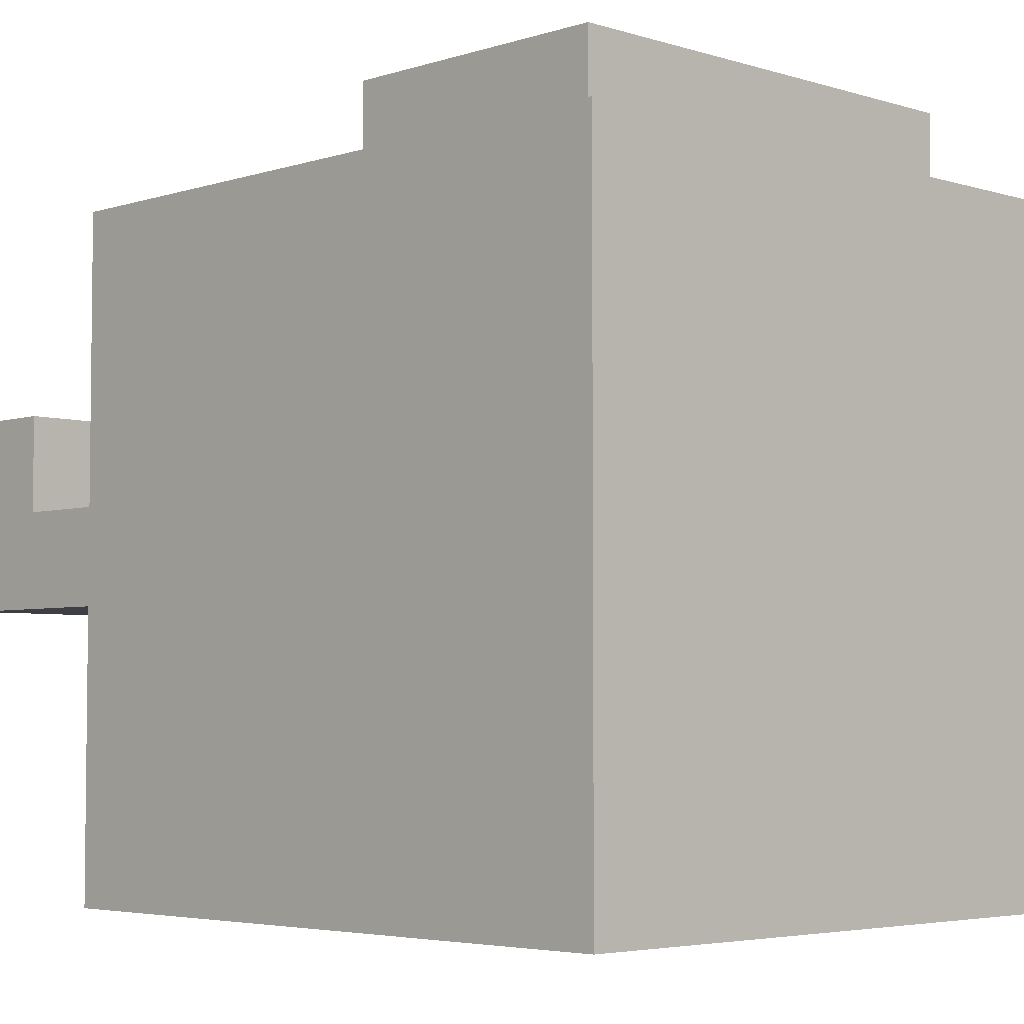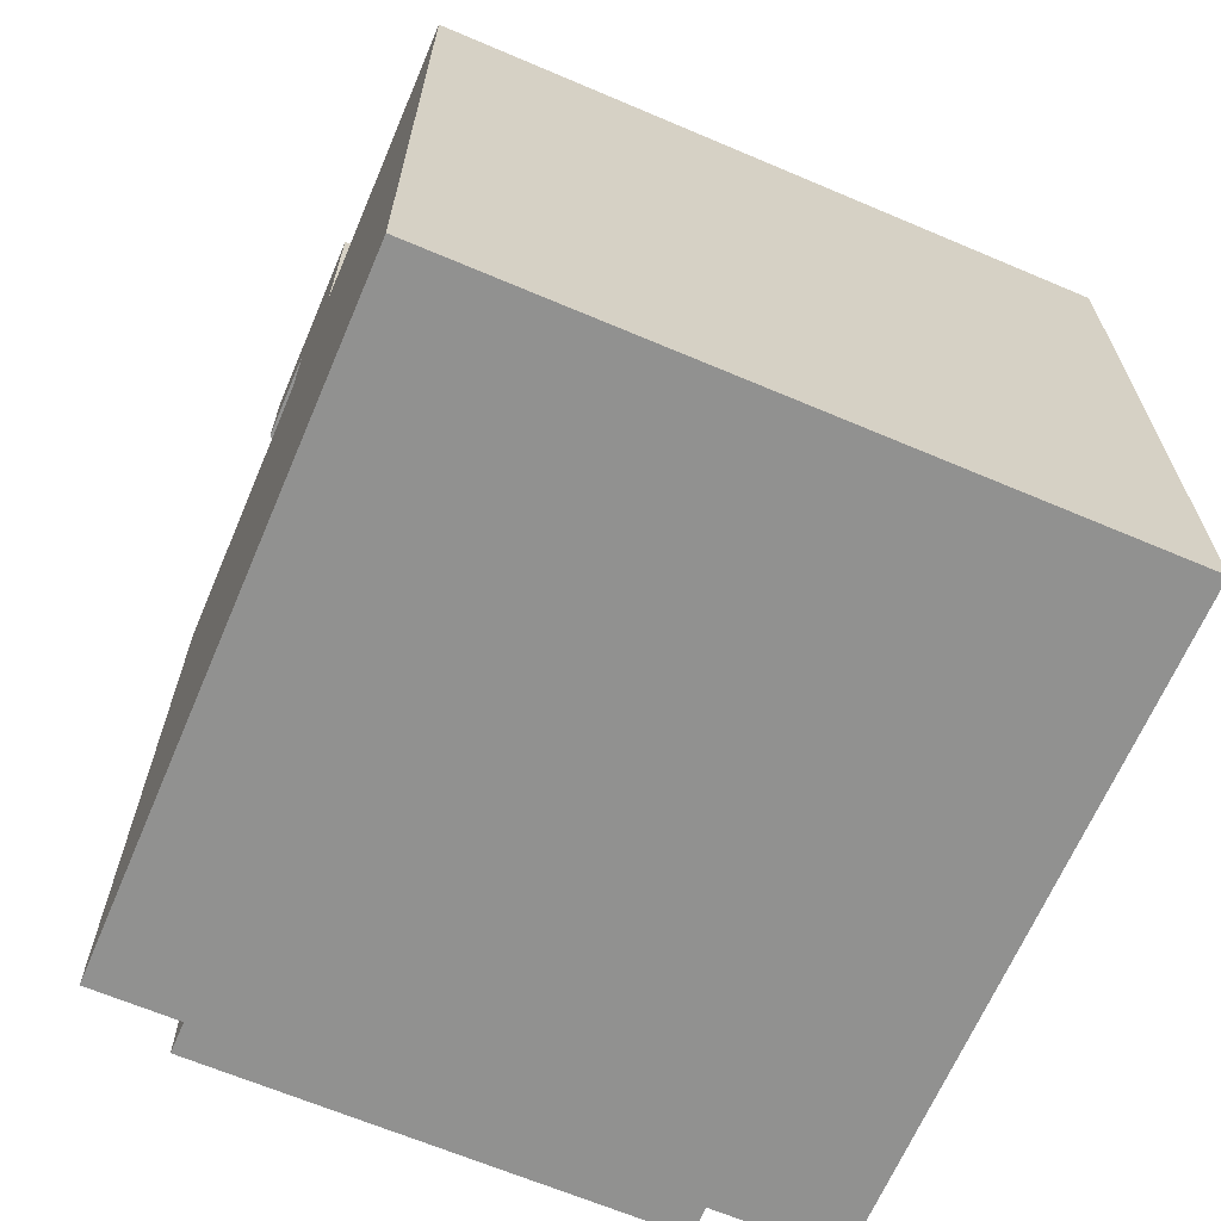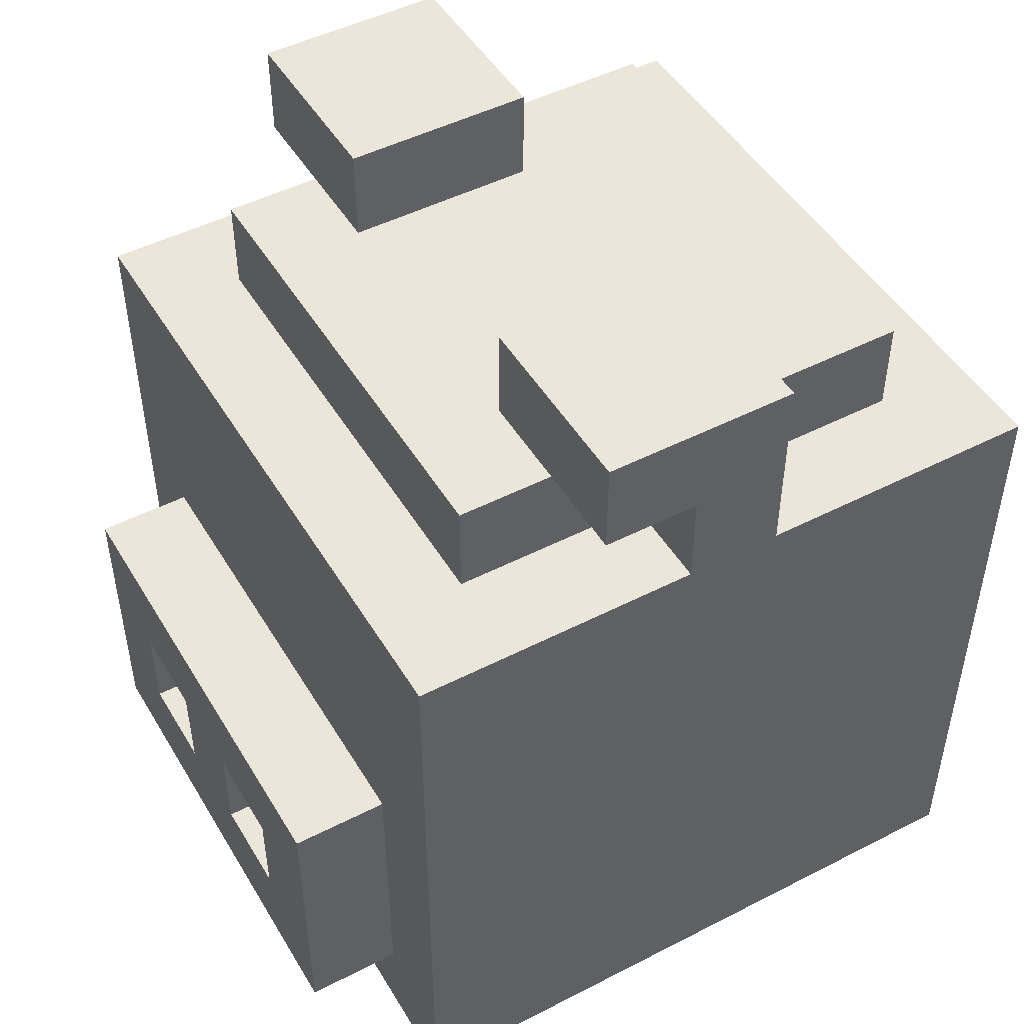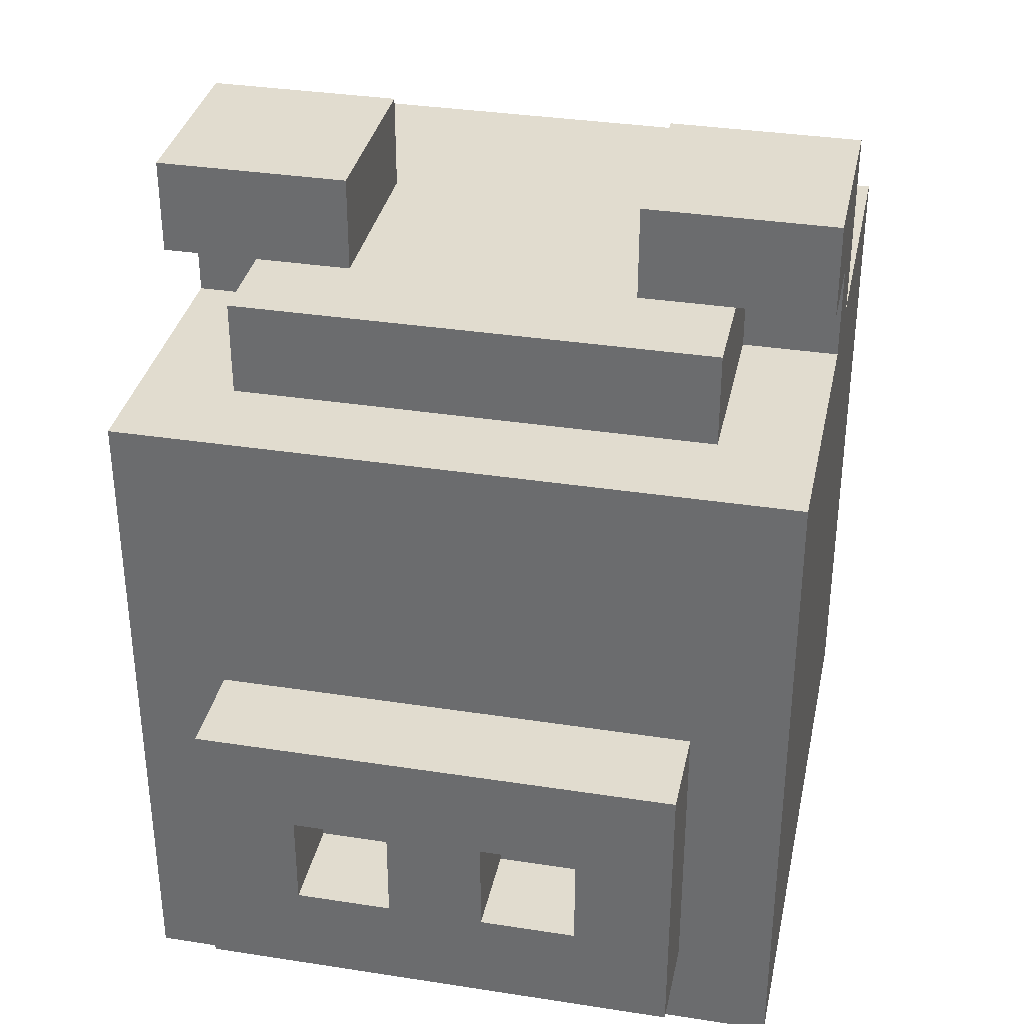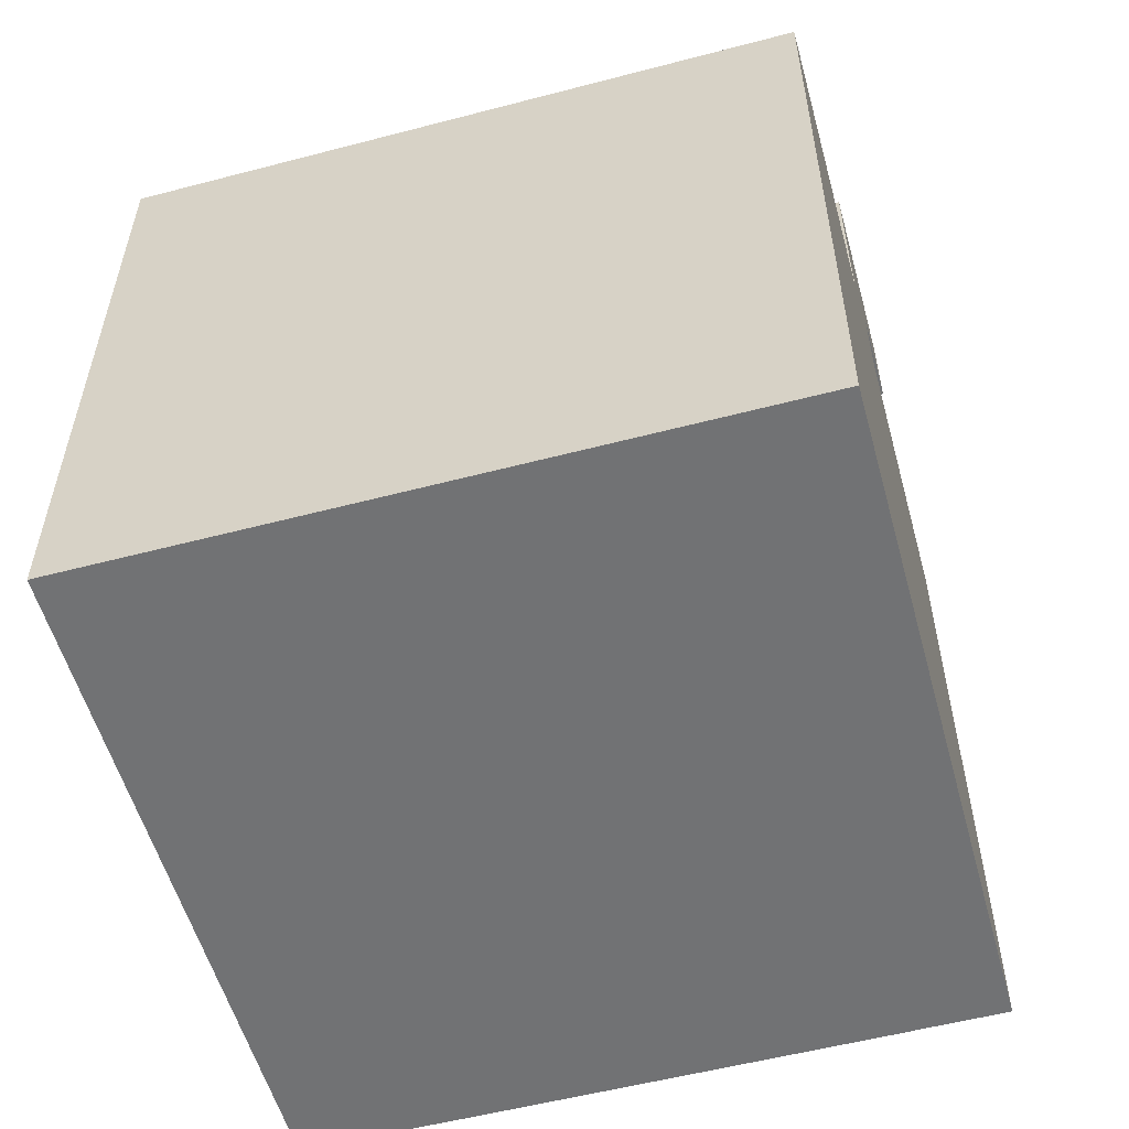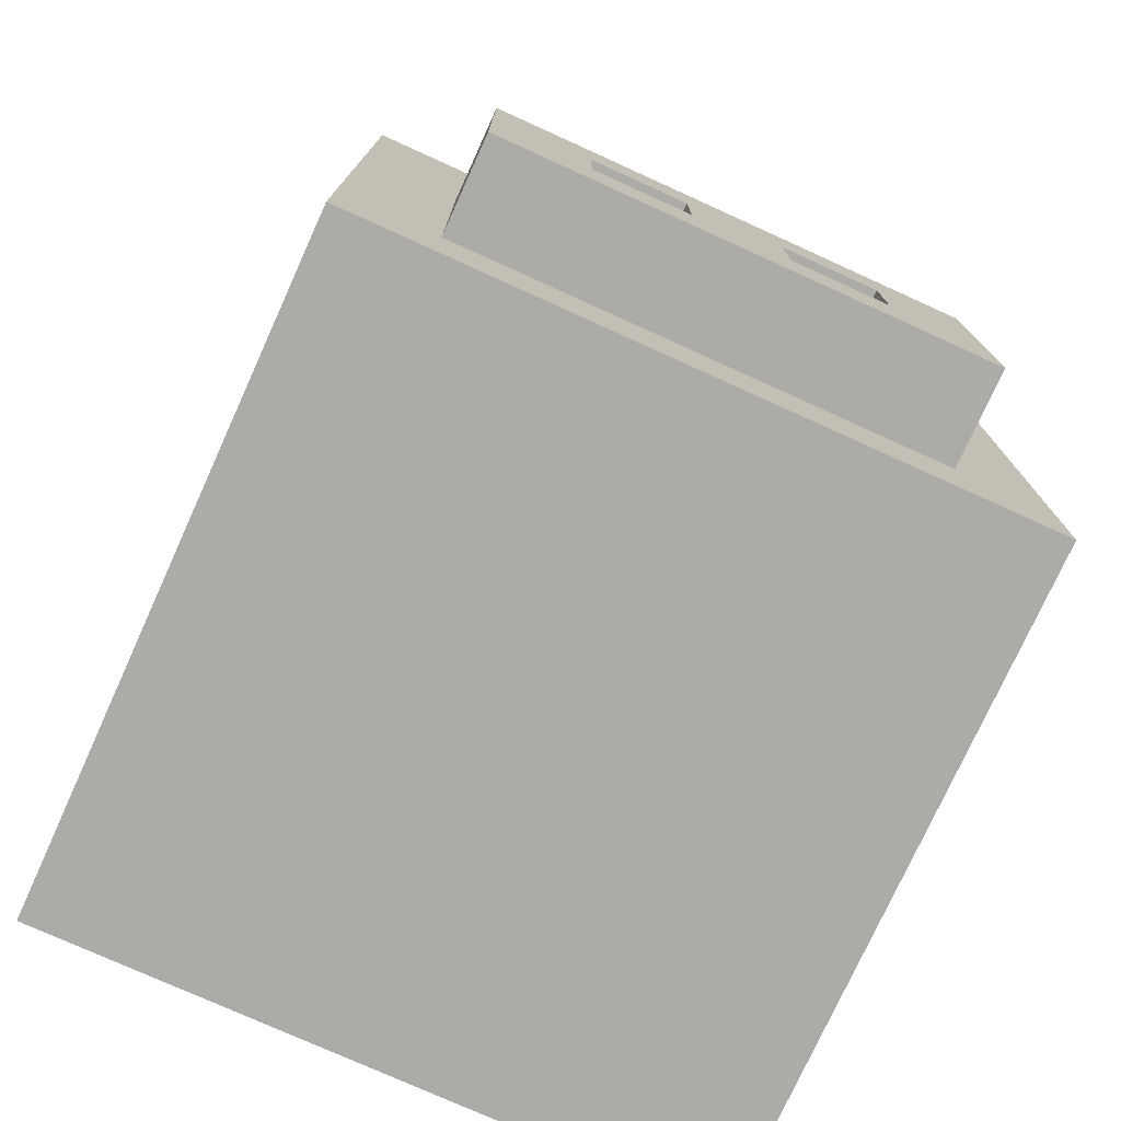
<metadata>
{"format":"obj","ext":"obj","renderer":"f3d","projection":"perspective","resolution":1024,"background":"white","views":[{"elev":-4.4,"azim":-44.5,"up":"+Z"},{"elev":-65.9,"azim":156.9,"up":"+Y"},{"elev":48.3,"azim":60.2,"up":"+Y"},{"elev":34.4,"azim":11.8,"up":"+Y"},{"elev":-55.6,"azim":-164.6,"up":"+Y"},{"elev":-76.2,"azim":-24.4,"up":"+Y"}]}
</metadata>
<code>
o
v -0.3 0 0.3
v -0.3 0 -0.4
v -0.3 0.5 0.3
v -0.3 0.5 0.2
v -0.3 0.7 0.3
v -0.3 0.7 0.2
v -0.3 0.7 0
v -0.3 0.7 -0.1
v -0.3 0.7 -0.4
v -0.3 0.8 0.1
v -0.3 0.8 0
v -0.3 0.9 0.1
v -0.3 0.9 -0.1
v -0.2 0.1 0.4
v -0.2 0.1 0.3
v -0.2 0.4 0.4
v -0.2 0.4 0.3
v -0.2 0.7 0.2
v -0.2 0.7 0
v -0.2 0.7 -0.1
v -0.2 0.7 -0.3
v -0.2 0.8 0.2
v -0.2 0.8 0.1
v -0.2 0.8 0
v -0.2 0.8 -0.1
v -0.2 0.8 -0.3
v 0 0.2 0.4
v 0 0.2 0.3
v 0 0.3 0.4
v 0 0.3 0.3
v 0.2 0.2 0.4
v 0.2 0.2 0.3
v 0.2 0.3 0.4
v 0.2 0.3 0.3
v 0.2 0.8 0.1
v 0.2 0.8 -0.1
v 0.2 0.9 0.1
v 0.2 0.9 -0.1
v -0.1 0.2 0.4
v -0.1 0.2 0.3
v -0.1 0.3 0.4
v -0.1 0.3 0.3
v -0.1 0.8 0.1
v -0.1 0.8 -0.1
v -0.1 0.9 0.1
v -0.1 0.9 -0.1
v 0.1 0.2 0.4
v 0.1 0.2 0.3
v 0.1 0.3 0.4
v 0.1 0.3 0.3
v 0.3 0.1 0.4
v 0.3 0.1 0.3
v 0.3 0.4 0.4
v 0.3 0.4 0.3
v 0.3 0.7 0.2
v 0.3 0.7 0
v 0.3 0.7 -0.1
v 0.3 0.7 -0.3
v 0.3 0.8 0.2
v 0.3 0.8 0.1
v 0.3 0.8 0
v 0.3 0.8 -0.1
v 0.3 0.8 -0.3
v 0.4 0 0.3
v 0.4 0 -0.4
v 0.4 0.5 0.3
v 0.4 0.5 0.2
v 0.4 0.7 0.3
v 0.4 0.7 0.2
v 0.4 0.7 0
v 0.4 0.7 -0.1
v 0.4 0.7 -0.4
v 0.4 0.8 0.1
v 0.4 0.8 0
v 0.4 0.9 0.1
v 0.4 0.9 -0.1
v -0.2 0.1 0.4
v -0.2 0.4 0.4
v -0.1 0.2 0.4
v -0.1 0.3 0.4
v 0 0.2 0.4
v 0 0.3 0.4
v 0.1 0.2 0.4
v 0.1 0.3 0.4
v 0.2 0.2 0.4
v 0.2 0.3 0.4
v 0.3 0.1 0.4
v 0.3 0.4 0.4
v -0.3 0 0.3
v -0.3 0.5 0.3
v -0.3 0.7 0.3
v -0.2 0.1 0.3
v -0.2 0.4 0.3
v -0.2 0.5 0.3
v -0.2 0.6 0.3
v -0.1 0.2 0.3
v -0.1 0.3 0.3
v -0.1 0.5 0.3
v -0.1 0.6 0.3
v -0.1 0.7 0.3
v 0 0.2 0.3
v 0 0.3 0.3
v 0.1 0.2 0.3
v 0.1 0.3 0.3
v 0.2 0.2 0.3
v 0.2 0.3 0.3
v 0.2 0.5 0.3
v 0.2 0.6 0.3
v 0.2 0.7 0.3
v 0.3 0.1 0.3
v 0.3 0.4 0.3
v 0.3 0.5 0.3
v 0.3 0.6 0.3
v 0.4 0 0.3
v 0.4 0.5 0.3
v 0.4 0.7 0.3
v -0.2 0.7 0.2
v -0.2 0.8 0.2
v -0.1 0.7 0.2
v 0.2 0.7 0.2
v 0.3 0.7 0.2
v 0.3 0.8 0.2
v -0.3 0.8 0.1
v -0.3 0.9 0.1
v -0.2 0.8 0.1
v -0.1 0.8 0.1
v -0.1 0.9 0.1
v 0.2 0.8 0.1
v 0.2 0.9 0.1
v 0.3 0.8 0.1
v 0.4 0.8 0.1
v 0.4 0.9 0.1
v -0.3 0.7 0
v -0.3 0.8 0
v -0.2 0.7 0
v -0.2 0.8 0
v 0.3 0.7 0
v 0.3 0.8 0
v 0.4 0.7 0
v 0.4 0.8 0
v -0.3 0.7 -0.1
v -0.3 0.9 -0.1
v -0.2 0.7 -0.1
v -0.2 0.8 -0.1
v -0.1 0.8 -0.1
v -0.1 0.9 -0.1
v 0.2 0.8 -0.1
v 0.2 0.9 -0.1
v 0.3 0.7 -0.1
v 0.3 0.8 -0.1
v 0.4 0.7 -0.1
v 0.4 0.9 -0.1
v -0.2 0.7 -0.3
v -0.2 0.8 -0.3
v 0.3 0.7 -0.3
v 0.3 0.8 -0.3
v -0.3 0 -0.4
v -0.3 0.7 -0.4
v 0.4 0 -0.4
v 0.4 0.7 -0.4
v -0.3 0 0.3
v 0.4 0 0.3
v -0.3 0 -0.4
v 0.4 0 -0.4
v -0.2 0.1 0.4
v 0.3 0.1 0.4
v -0.2 0.1 0.3
v 0.3 0.1 0.3
v -0.1 0.3 0.4
v 0 0.3 0.4
v 0.1 0.3 0.4
v 0.2 0.3 0.4
v -0.1 0.3 0.3
v 0 0.3 0.3
v 0.1 0.3 0.3
v 0.2 0.3 0.3
v -0.3 0.8 0.1
v -0.2 0.8 0.1
v 0.3 0.8 0.1
v 0.4 0.8 0.1
v -0.3 0.8 0
v -0.2 0.8 0
v 0.3 0.8 0
v 0.4 0.8 0
v -0.1 0.2 0.4
v 0 0.2 0.4
v 0.1 0.2 0.4
v 0.2 0.2 0.4
v -0.1 0.2 0.3
v 0 0.2 0.3
v 0.1 0.2 0.3
v 0.2 0.2 0.3
v -0.2 0.4 0.4
v 0.3 0.4 0.4
v -0.2 0.4 0.3
v 0.3 0.4 0.3
v -0.3 0.7 0.3
v -0.1 0.7 0.3
v 0.2 0.7 0.3
v 0.4 0.7 0.3
v -0.3 0.7 0.2
v -0.2 0.7 0.2
v -0.1 0.7 0.2
v 0.2 0.7 0.2
v 0.3 0.7 0.2
v 0.4 0.7 0.2
v -0.3 0.7 0
v -0.2 0.7 0
v 0.3 0.7 0
v 0.4 0.7 0
v -0.3 0.7 -0.1
v -0.2 0.7 -0.1
v 0.3 0.7 -0.1
v 0.4 0.7 -0.1
v -0.2 0.7 -0.3
v 0.3 0.7 -0.3
v -0.3 0.7 -0.4
v 0.4 0.7 -0.4
v -0.2 0.8 0.2
v 0.3 0.8 0.2
v -0.2 0.8 0.1
v -0.1 0.8 0.1
v 0.2 0.8 0.1
v 0.3 0.8 0.1
v -0.2 0.8 -0.1
v -0.1 0.8 -0.1
v 0.2 0.8 -0.1
v 0.3 0.8 -0.1
v -0.2 0.8 -0.3
v 0.3 0.8 -0.3
v -0.3 0.9 0.1
v -0.1 0.9 0.1
v 0.2 0.9 0.1
v 0.4 0.9 0.1
v -0.3 0.9 -0.1
v -0.1 0.9 -0.1
v 0.2 0.9 -0.1
v 0.4 0.9 -0.1
f 3 2 1
f 4 2 3
f 5 4 3
f 6 2 4
f 6 4 5
f 7 2 6
f 8 2 7
f 9 2 8
f 11 8 7
f 12 11 10
f 13 8 11
f 13 11 12
f 16 15 14
f 17 15 16
f 22 19 18
f 23 19 22
f 24 19 23
f 25 21 20
f 26 21 25
f 29 28 27
f 30 28 29
f 33 32 31
f 34 32 33
f 37 36 35
f 38 36 37
f 39 40 41
f 41 40 42
f 43 44 45
f 45 44 46
f 47 48 49
f 49 48 50
f 51 52 53
f 53 52 54
f 55 56 59
f 59 56 60
f 60 56 61
f 57 58 62
f 62 58 63
f 64 65 66
f 66 65 67
f 66 67 68
f 67 65 69
f 68 67 69
f 69 65 70
f 70 65 71
f 71 65 72
f 70 71 74
f 73 74 75
f 74 71 76
f 75 74 76
f 79 78 77
f 80 78 79
f 81 79 77
f 82 78 80
f 83 81 77
f 83 82 81
f 84 78 82
f 84 82 83
f 85 83 77
f 86 78 84
f 87 85 77
f 87 86 85
f 88 78 86
f 88 86 87
f 92 90 89
f 93 90 92
f 94 91 90
f 94 90 93
f 95 91 94
f 98 94 93
f 98 95 94
f 99 91 95
f 99 95 98
f 100 91 99
f 101 97 96
f 102 97 101
f 105 104 103
f 106 104 105
f 107 98 93
f 107 99 98
f 107 100 99
f 108 100 107
f 109 100 108
f 110 92 89
f 111 107 93
f 112 108 107
f 112 107 111
f 113 109 108
f 113 108 112
f 114 112 111
f 114 110 89
f 114 111 110
f 115 113 112
f 115 112 114
f 116 109 113
f 116 113 115
f 119 118 117
f 120 118 119
f 121 118 120
f 122 118 121
f 125 124 123
f 126 124 125
f 127 124 126
f 130 129 128
f 131 129 130
f 132 129 131
f 135 134 133
f 136 134 135
f 139 138 137
f 140 138 139
f 141 142 143
f 143 142 144
f 144 142 145
f 145 142 146
f 147 148 150
f 149 150 151
f 150 148 152
f 151 150 152
f 153 154 155
f 155 154 156
f 157 158 159
f 159 158 160
f 163 162 161
f 164 162 163
f 167 166 165
f 168 166 167
f 173 170 169
f 174 170 173
f 175 172 171
f 176 172 175
f 181 178 177
f 182 178 181
f 183 180 179
f 184 180 183
f 185 186 189
f 189 186 190
f 187 188 191
f 191 188 192
f 193 194 195
f 195 194 196
f 197 198 201
f 201 198 202
f 198 199 203
f 202 198 203
f 199 200 204
f 203 199 204
f 204 200 205
f 205 200 206
f 201 202 207
f 207 202 208
f 205 206 209
f 209 206 210
f 211 212 215
f 213 214 216
f 211 215 217
f 215 216 217
f 216 214 218
f 217 216 218
f 219 220 221
f 221 220 222
f 222 220 223
f 223 220 224
f 222 223 226
f 226 223 227
f 225 226 229
f 227 228 229
f 226 227 229
f 229 228 230
f 231 232 235
f 235 232 236
f 233 234 237
f 237 234 238

</code>
